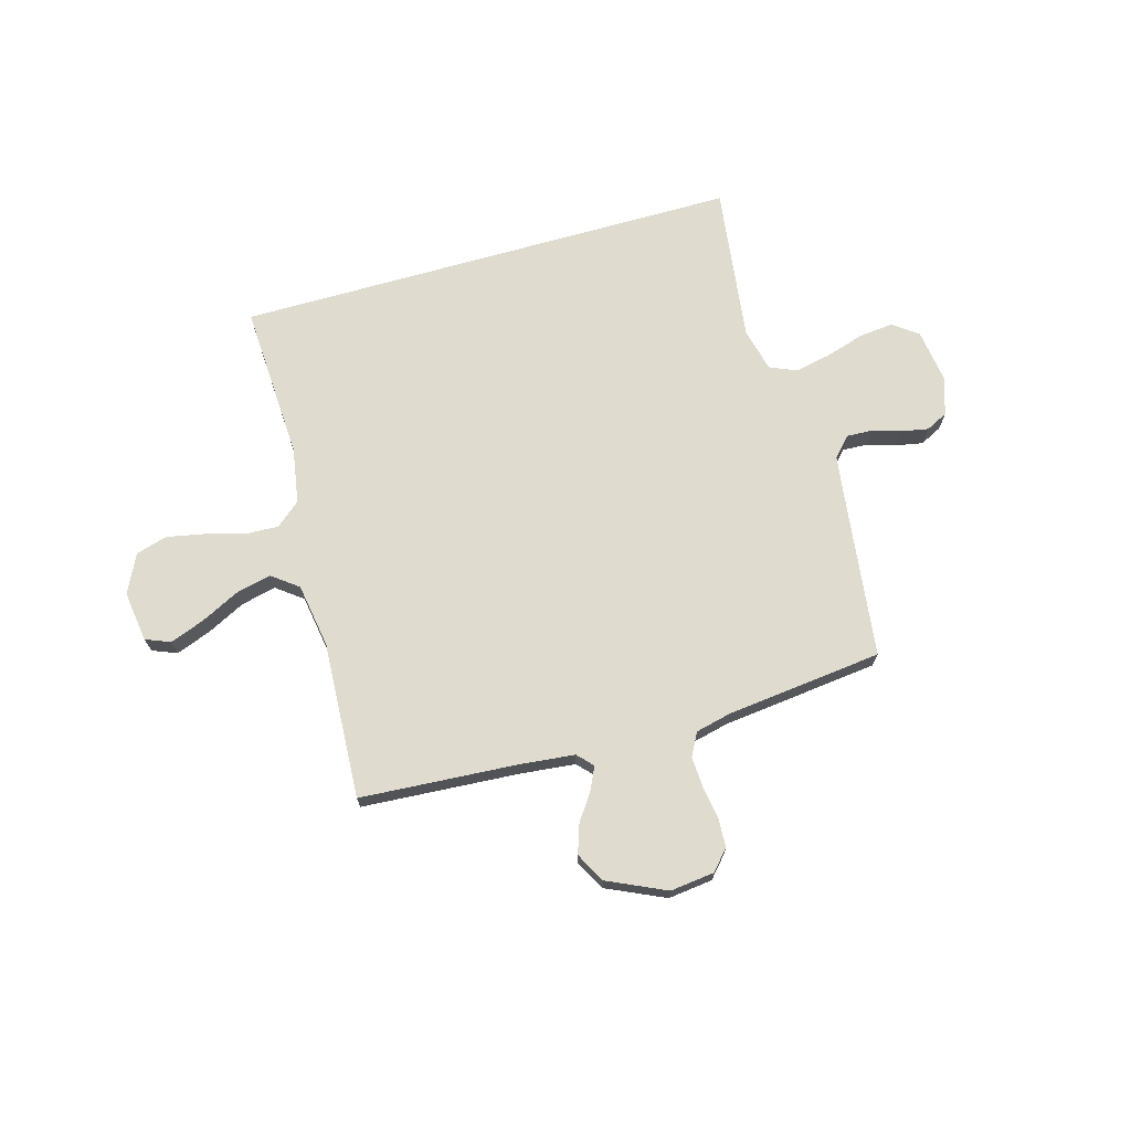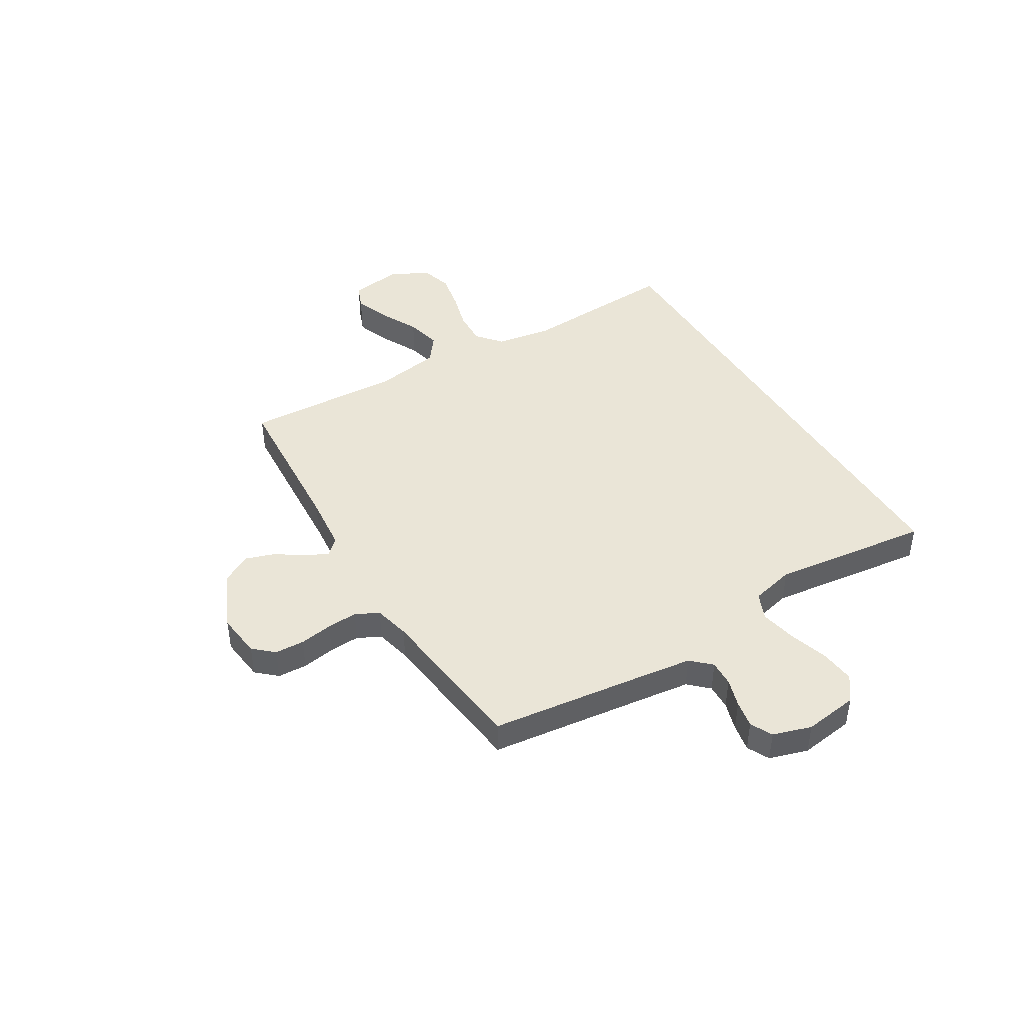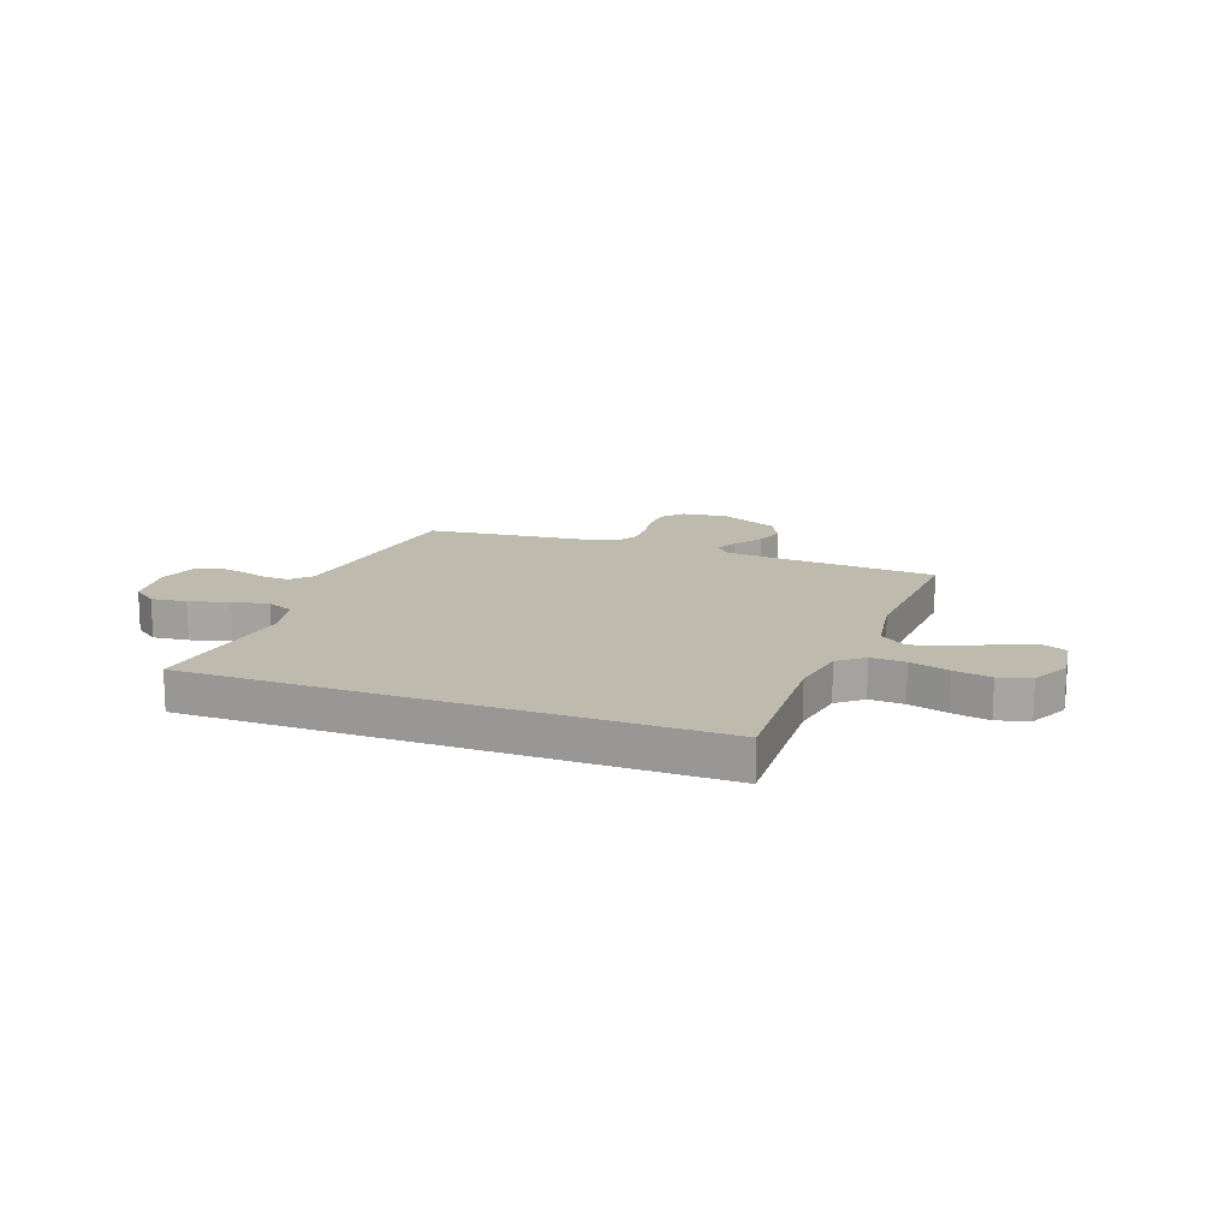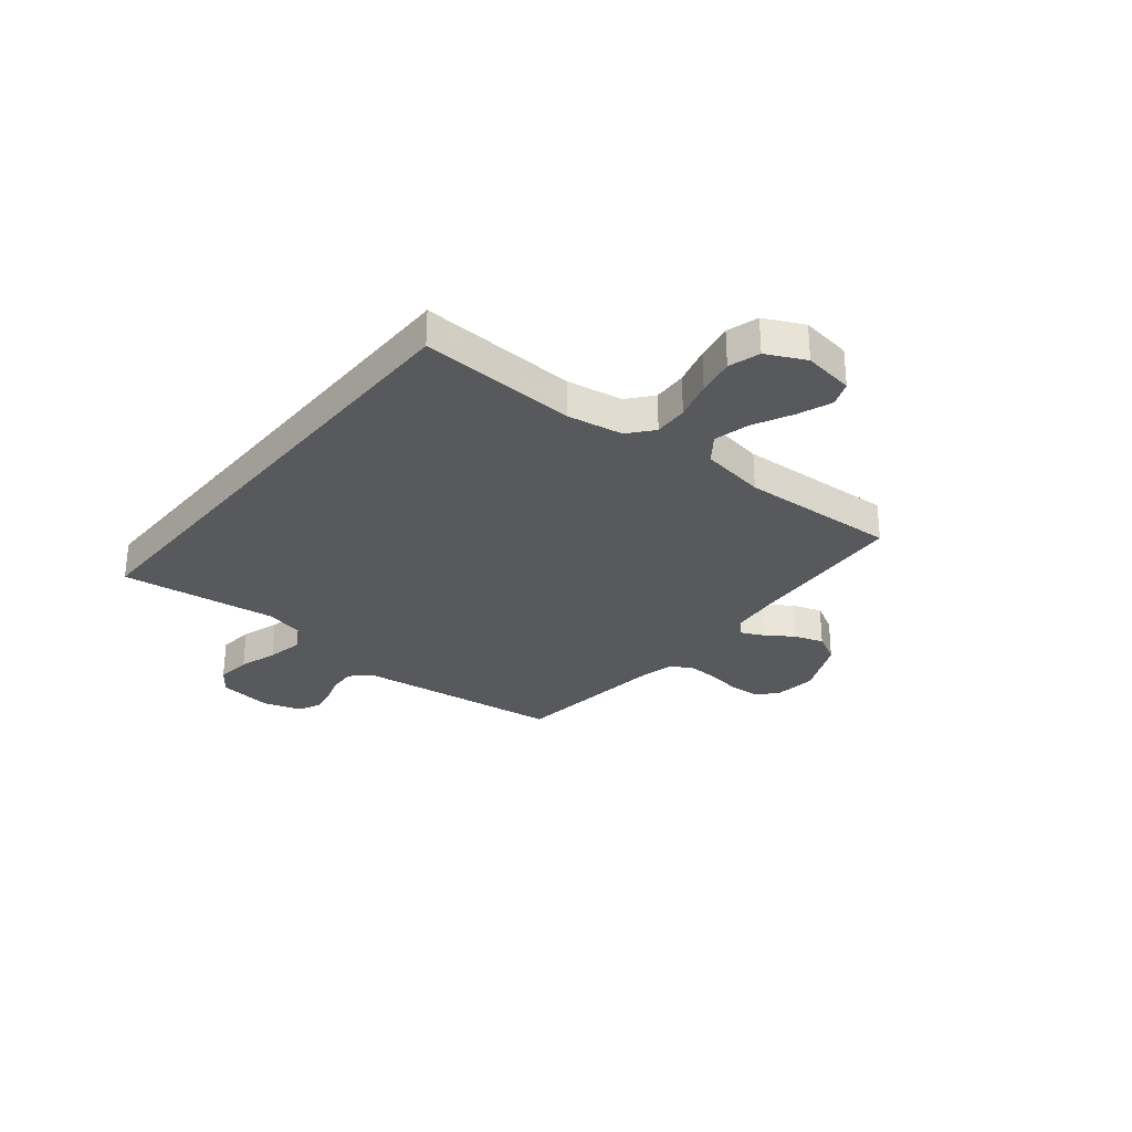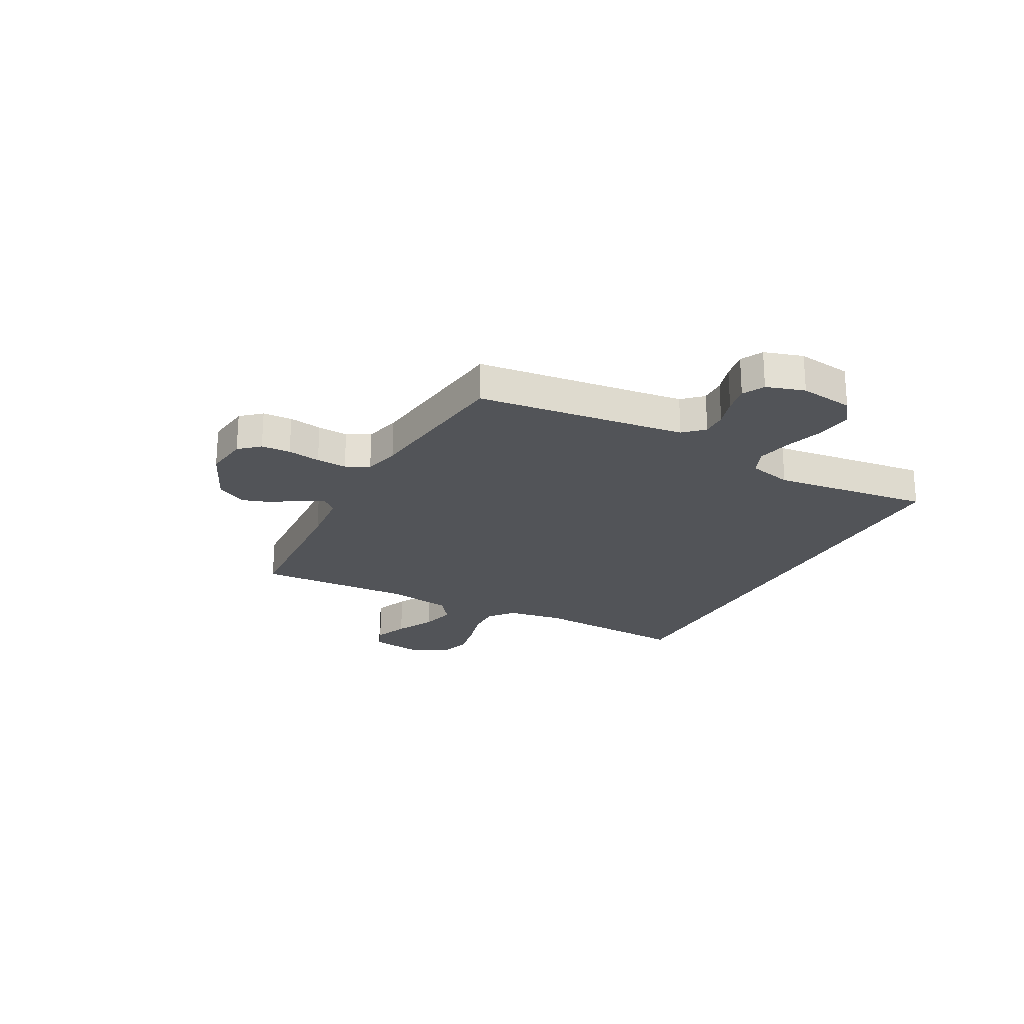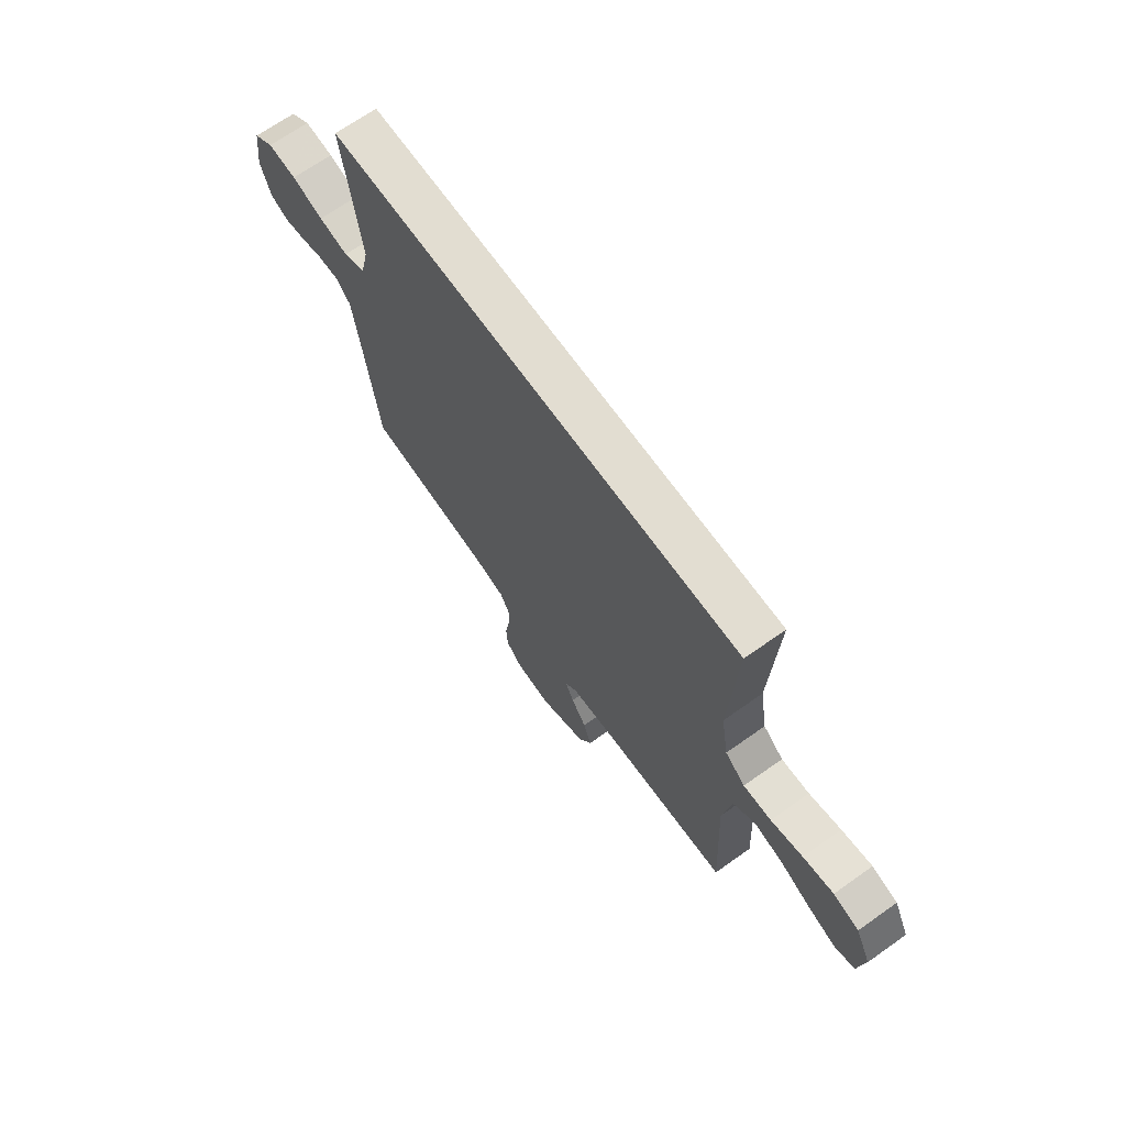
<metadata>
{"format":"obj","ext":"obj","renderer":"f3d","projection":"perspective","resolution":1024,"background":"white","views":[{"elev":70.3,"azim":164.1,"up":"+Y"},{"elev":44.1,"azim":-121.3,"up":"+Y"},{"elev":15.5,"azim":20.3,"up":"+Y"},{"elev":-29.4,"azim":50.8,"up":"+Y"},{"elev":-23.0,"azim":-118.4,"up":"+Y"},{"elev":68.5,"azim":54.7,"up":"+Z"}]}
</metadata>
<code>
v 0.466 0.07 0.5
v 0.451 0.07 0.2
v 0.469 0.07 0.093
v 0.516 0.07 0.054
v 0.581 0.07 0.057
v 0.655 0.07 0.078
v 0.726 0.07 0.092
v 0.786 0.07 0.074
v 0.822 0.07 0
v 0.808 0.07 -0.097
v 0.761 0.07 -0.116
v 0.695 0.07 -0.091
v 0.621 0.07 -0.054
v 0.554 0.07 -0.038
v 0.504 0.07 -0.076
v 0.484 0.07 -0.2
v 0.5 0.07 -0.5
v 0.2 0.07 -0.52
v 0.094 0.07 -0.531
v 0.067 0.07 -0.56
v 0.087 0.07 -0.603
v 0.123 0.07 -0.655
v 0.142 0.07 -0.711
v 0.111 0.07 -0.768
v 0 0.07 -0.819
v -0.085 0.07 -0.809
v -0.119 0.07 -0.771
v -0.122 0.07 -0.715
v -0.112 0.07 -0.652
v -0.109 0.07 -0.594
v -0.132 0.07 -0.55
v -0.2 0.07 -0.534
v -0.5 0.07 -0.5
v -0.538 0.07 -0.2
v -0.551 0.07 -0.102
v -0.586 0.07 -0.065
v -0.635 0.07 -0.067
v -0.689 0.07 -0.084
v -0.741 0.07 -0.094
v -0.783 0.07 -0.073
v -0.806 0.07 0
v -0.792 0.07 0.103
v -0.745 0.07 0.138
v -0.678 0.07 0.131
v -0.604 0.07 0.108
v -0.535 0.07 0.094
v -0.484 0.07 0.116
v -0.464 0.07 0.2
v -0.503 0.07 0.5
v 0.466 0 0.5
v 0.451 0 0.2
v 0.469 0 0.093
v 0.516 0 0.054
v 0.581 0 0.057
v 0.655 0 0.078
v 0.726 0 0.092
v 0.786 0 0.074
v 0.822 0 0
v 0.808 0 -0.097
v 0.761 0 -0.116
v 0.695 0 -0.091
v 0.621 0 -0.054
v 0.554 0 -0.038
v 0.504 0 -0.076
v 0.484 0 -0.2
v 0.5 0 -0.5
v 0.2 0 -0.52
v 0.094 0 -0.531
v 0.067 0 -0.56
v 0.087 0 -0.603
v 0.123 0 -0.655
v 0.142 0 -0.711
v 0.111 0 -0.768
v 0 0 -0.819
v -0.085 0 -0.809
v -0.119 0 -0.771
v -0.122 0 -0.715
v -0.112 0 -0.652
v -0.109 0 -0.594
v -0.132 0 -0.55
v -0.2 0 -0.534
v -0.5 0 -0.5
v -0.538 0 -0.2
v -0.551 0 -0.102
v -0.586 0 -0.065
v -0.635 0 -0.067
v -0.689 0 -0.084
v -0.741 0 -0.094
v -0.783 0 -0.073
v -0.806 0 0
v -0.792 0 0.103
v -0.745 0 0.138
v -0.678 0 0.131
v -0.604 0 0.108
v -0.535 0 0.094
v -0.484 0 0.116
v -0.464 0 0.2
v -0.503 0 0.5
f 48 49 1 2
f 47 48 2 3
f 46 47 3 4
f 43 44 45
f 42 43 45
f 41 42 45
f 40 41 45
f 39 40 45
f 38 39 45
f 37 38 45
f 36 37 45 46
f 35 36 46 4
f 32 33 34
f 35 4 5
f 34 35 5
f 32 34 5
f 31 32 5
f 27 28 29
f 26 27 29
f 25 26 29
f 24 25 29
f 23 24 29
f 22 23 29
f 21 22 29
f 20 21 29 30
f 30 31 5
f 20 30 5
f 19 20 5
f 16 17 18
f 15 16 18 19
f 11 12 13
f 10 11 13
f 9 10 13
f 8 9 13
f 7 8 13
f 6 7 13
f 5 6 13
f 5 13 14
f 15 19 5
f 5 14 15
f 51 50 98 97
f 52 51 97 96
f 53 52 96 95
f 94 93 92
f 94 92 91
f 94 91 90
f 94 90 89
f 94 89 88
f 94 88 87
f 94 87 86
f 95 94 86 85
f 53 95 85 84
f 83 82 81
f 54 53 84
f 54 84 83
f 54 83 81
f 54 81 80
f 78 77 76
f 78 76 75
f 78 75 74
f 78 74 73
f 78 73 72
f 78 72 71
f 78 71 70
f 79 78 70 69
f 54 80 79
f 54 79 69
f 54 69 68
f 67 66 65
f 68 67 65 64
f 62 61 60
f 62 60 59
f 62 59 58
f 62 58 57
f 62 57 56
f 62 56 55
f 62 55 54
f 63 62 54
f 54 68 64
f 64 63 54
f 1 50 51 2
f 2 51 52 3
f 3 52 53 4
f 4 53 54 5
f 5 54 55 6
f 6 55 56 7
f 7 56 57 8
f 8 57 58 9
f 9 58 59 10
f 10 59 60 11
f 11 60 61 12
f 12 61 62 13
f 13 62 63 14
f 14 63 64 15
f 15 64 65 16
f 16 65 66 17
f 17 66 67 18
f 18 67 68 19
f 19 68 69 20
f 20 69 70 21
f 21 70 71 22
f 22 71 72 23
f 23 72 73 24
f 24 73 74 25
f 25 74 75 26
f 26 75 76 27
f 27 76 77 28
f 28 77 78 29
f 29 78 79 30
f 30 79 80 31
f 31 80 81 32
f 32 81 82 33
f 33 82 83 34
f 34 83 84 35
f 35 84 85 36
f 36 85 86 37
f 37 86 87 38
f 38 87 88 39
f 39 88 89 40
f 40 89 90 41
f 41 90 91 42
f 42 91 92 43
f 43 92 93 44
f 44 93 94 45
f 45 94 95 46
f 46 95 96 47
f 47 96 97 48
f 48 97 98 49
f 49 98 50 1

</code>
